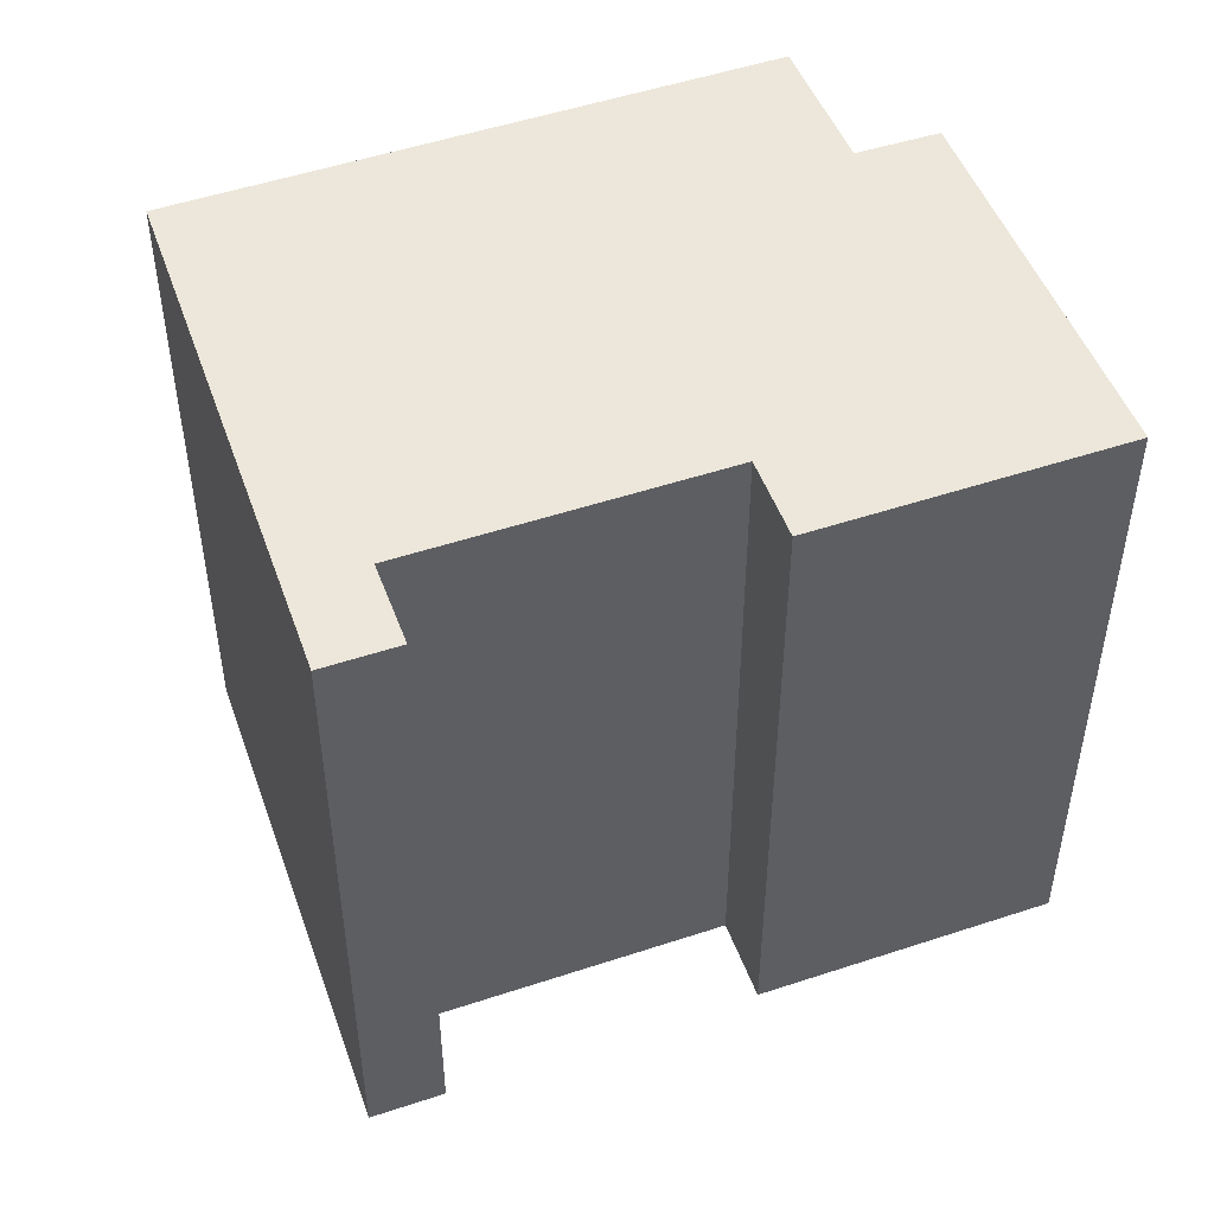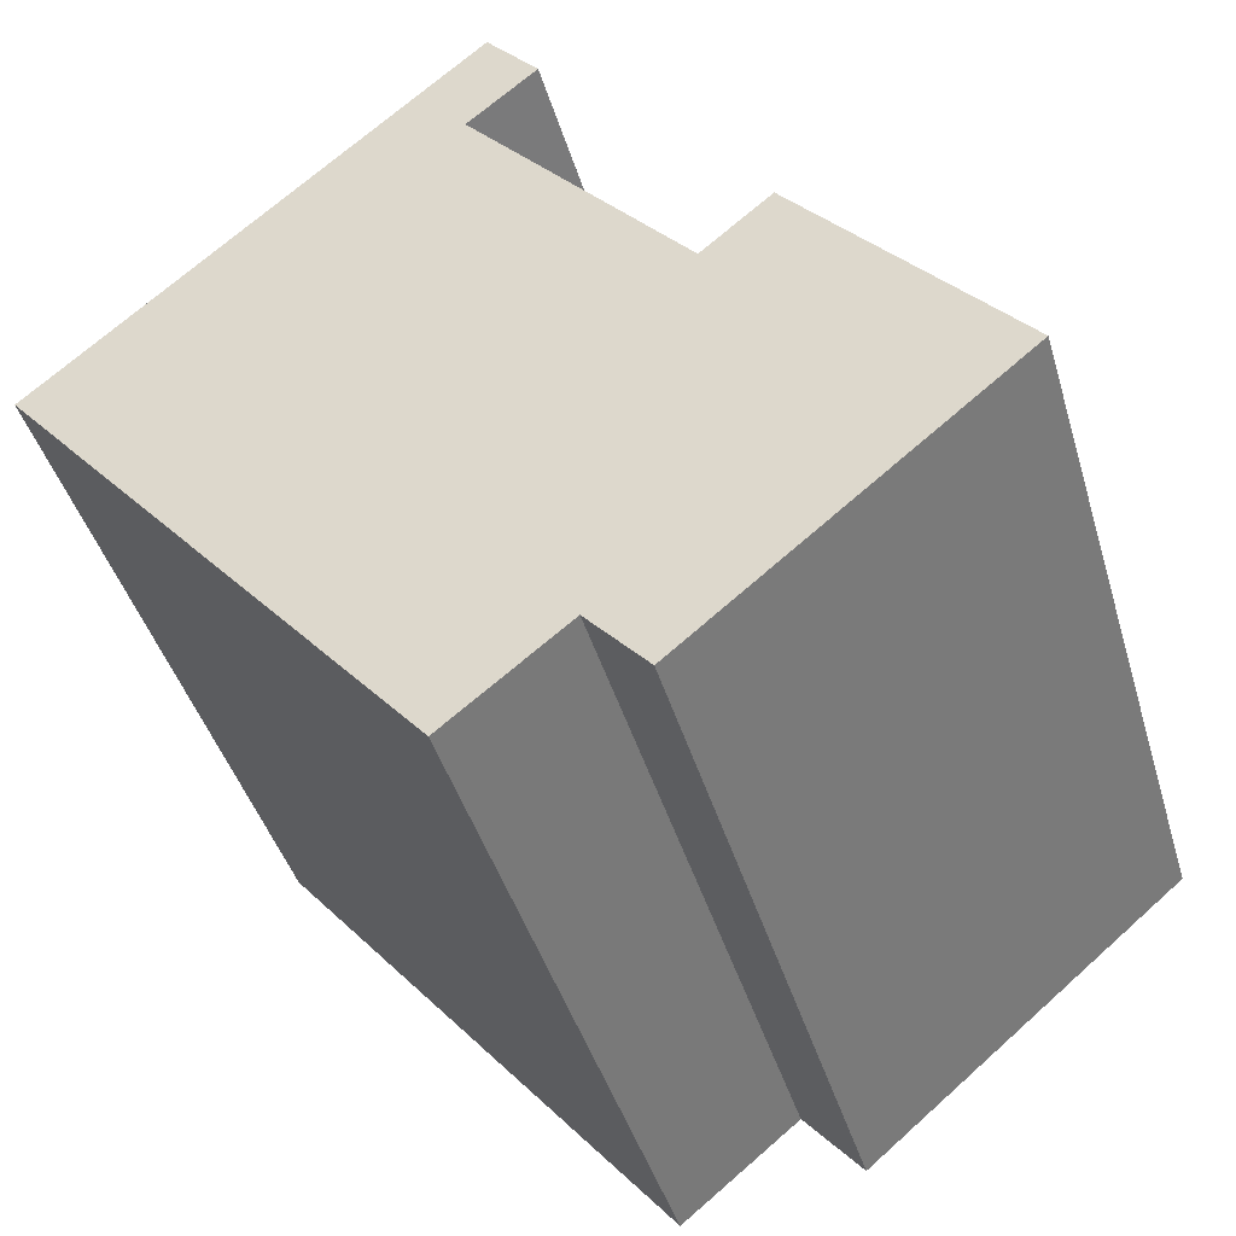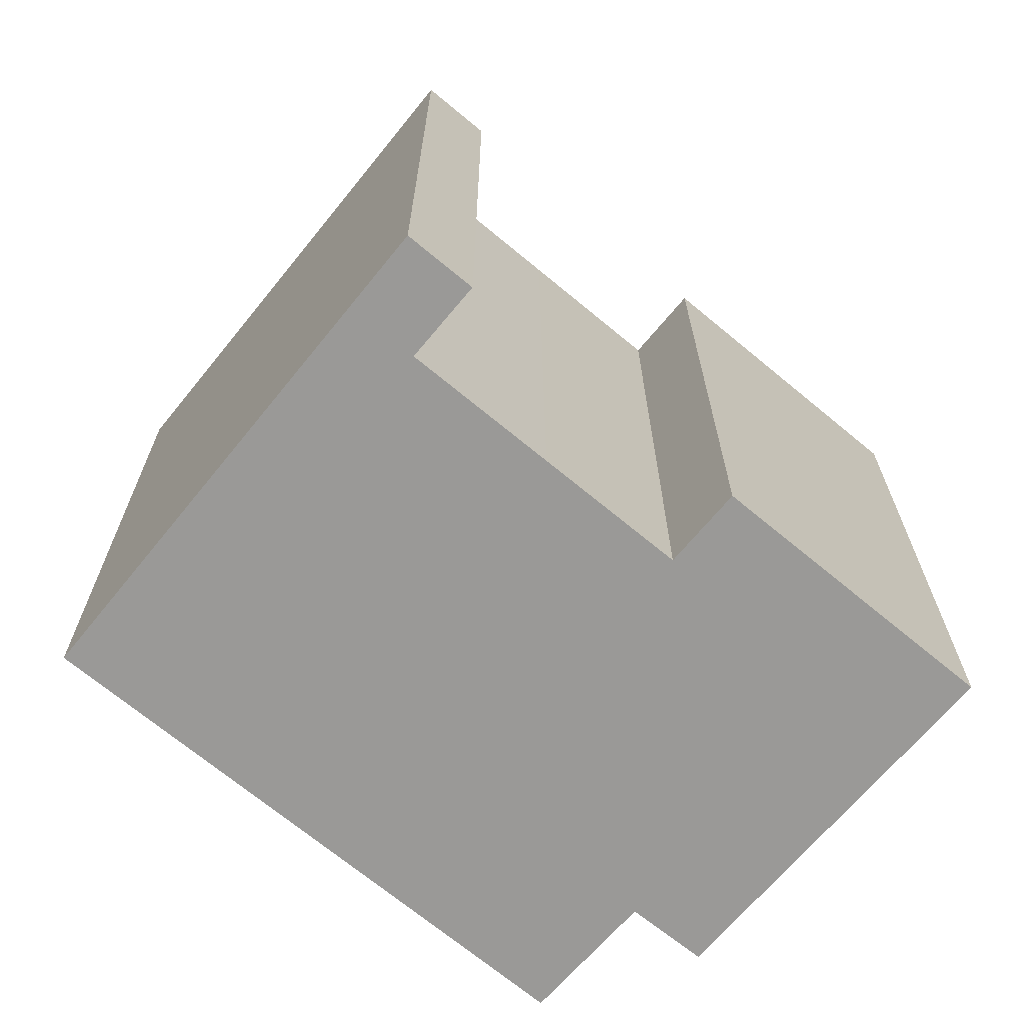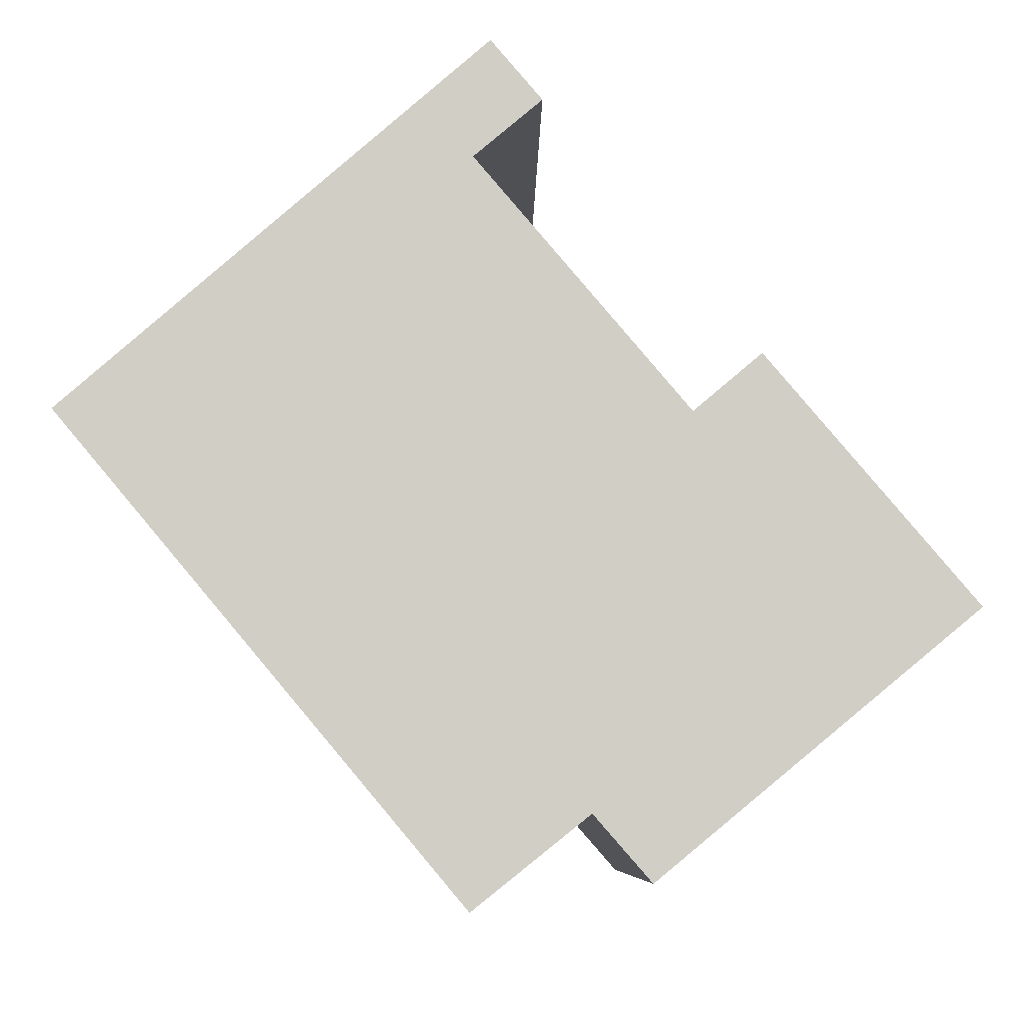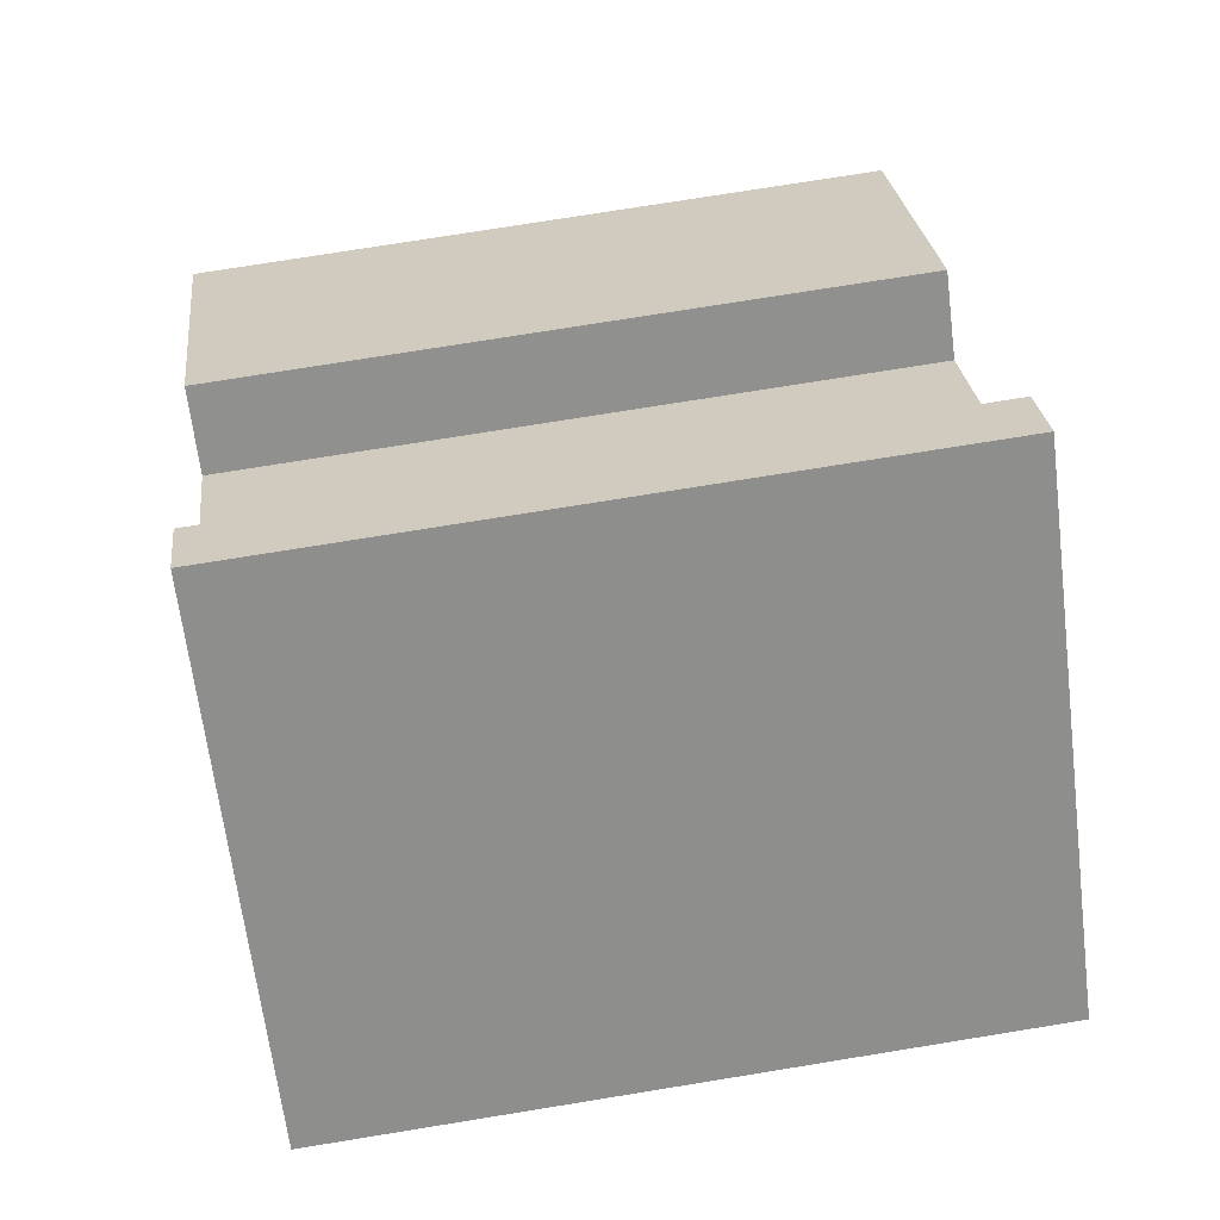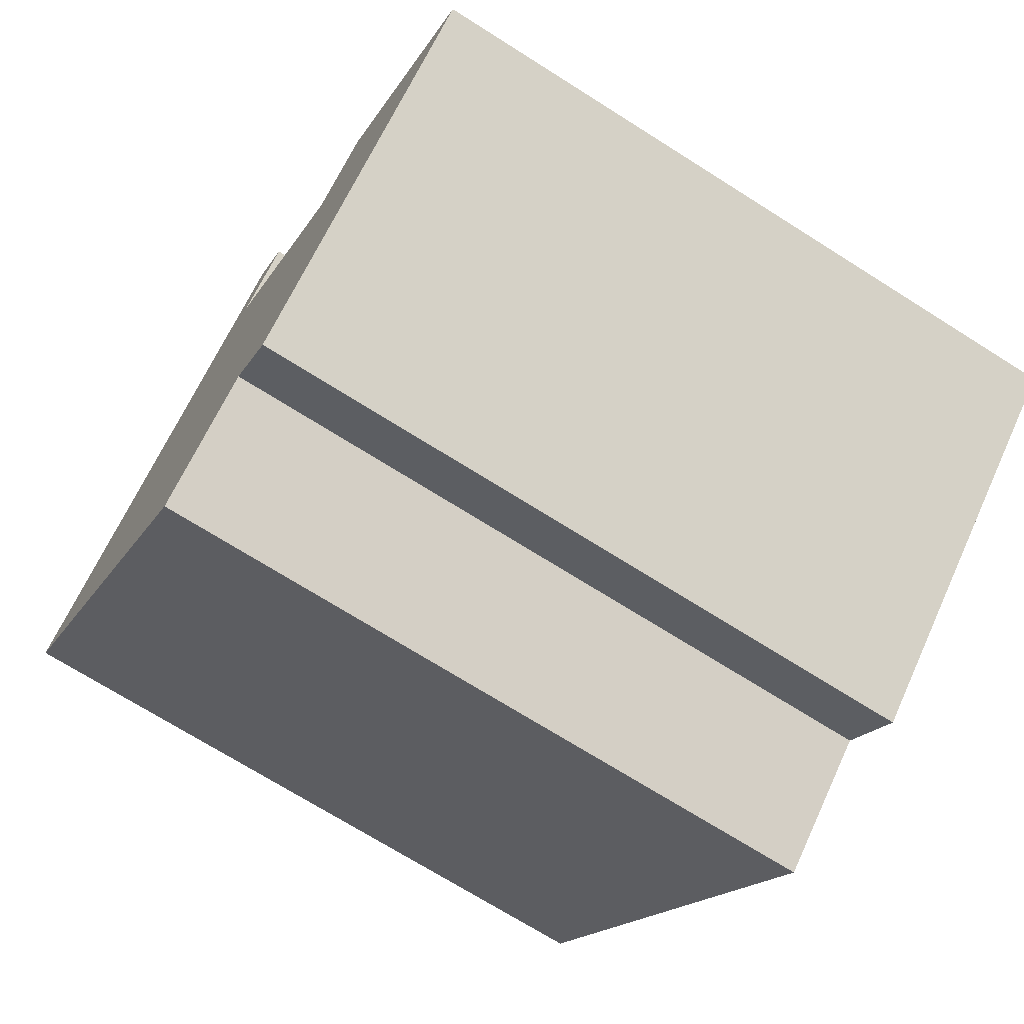
<metadata>
{"format":"obj","ext":"obj","renderer":"f3d","projection":"perspective","resolution":1024,"background":"white","views":[{"elev":50.4,"azim":29.8,"up":"+Y"},{"elev":-43.1,"azim":16.2,"up":"+Z"},{"elev":-69.0,"azim":10.0,"up":"+Y"},{"elev":-7.1,"azim":-0.6,"up":"+Z"},{"elev":74.9,"azim":-99.2,"up":"+Z"},{"elev":-71.1,"azim":57.7,"up":"+Z"}]}
</metadata>
<code>
v  0.0003317 15.59 -0.0004944
v  9.004 15.59 5.549
v  8.96 15.59 -10.66
v  9.377 15.59 8.159
v  11.53 15.59 -8.605
v  10.51 15.59 6.82
v  12.81 15.59 -10.07
v  11.38 15.59 2.738
v  13.73 15.59 -0.03717
v  19.86 15.59 -4.242
v  15.23 15.59 1.232
v  19.86 2.597e-16 -4.242
v  15.23 -7.549e-17 1.233
v  13.73 2.246e-18 -0.03668
v  0 0 0
v  10.51 -4.176e-16 6.821
v  9.377 -4.996e-16 8.159
v  9.004 -3.398e-16 5.549
v  11.38 -1.677e-16 2.739
v  8.959 6.53e-16 -10.66
v  11.53 5.269e-16 -8.605
v  12.81 6.163e-16 -10.07
g defaultobject
f 1 2 3
f 2 1 4
f 3 2 5
f 2 4 6
f 2 7 5
f 7 2 8
f 7 8 9
f 7 9 10
f 10 9 11
f 12 13 14
f 15 16 17
f 16 15 18
f 18 15 19
f 19 15 14
f 14 15 20
f 14 20 21
f 14 21 12
f 22 12 21
f 4 15 17
f 15 4 1
f 16 4 17
f 4 16 6
f 18 6 16
f 6 18 2
f 19 2 18
f 2 19 8
f 14 8 19
f 8 14 9
f 11 14 13
f 14 11 9
f 12 11 13
f 11 12 10
f 22 10 12
f 10 22 7
f 5 22 21
f 22 5 7
f 20 5 21
f 5 20 3
f 1 20 15
f 20 1 3

</code>
